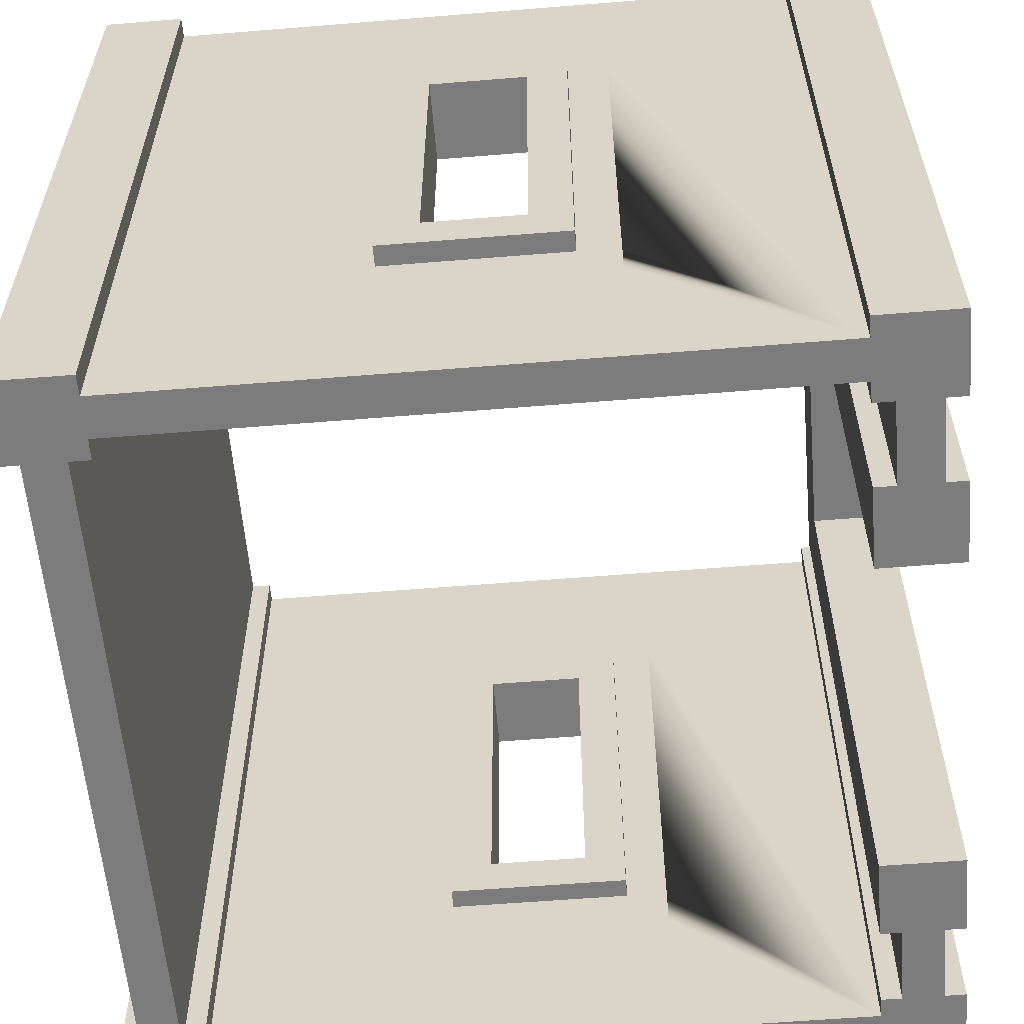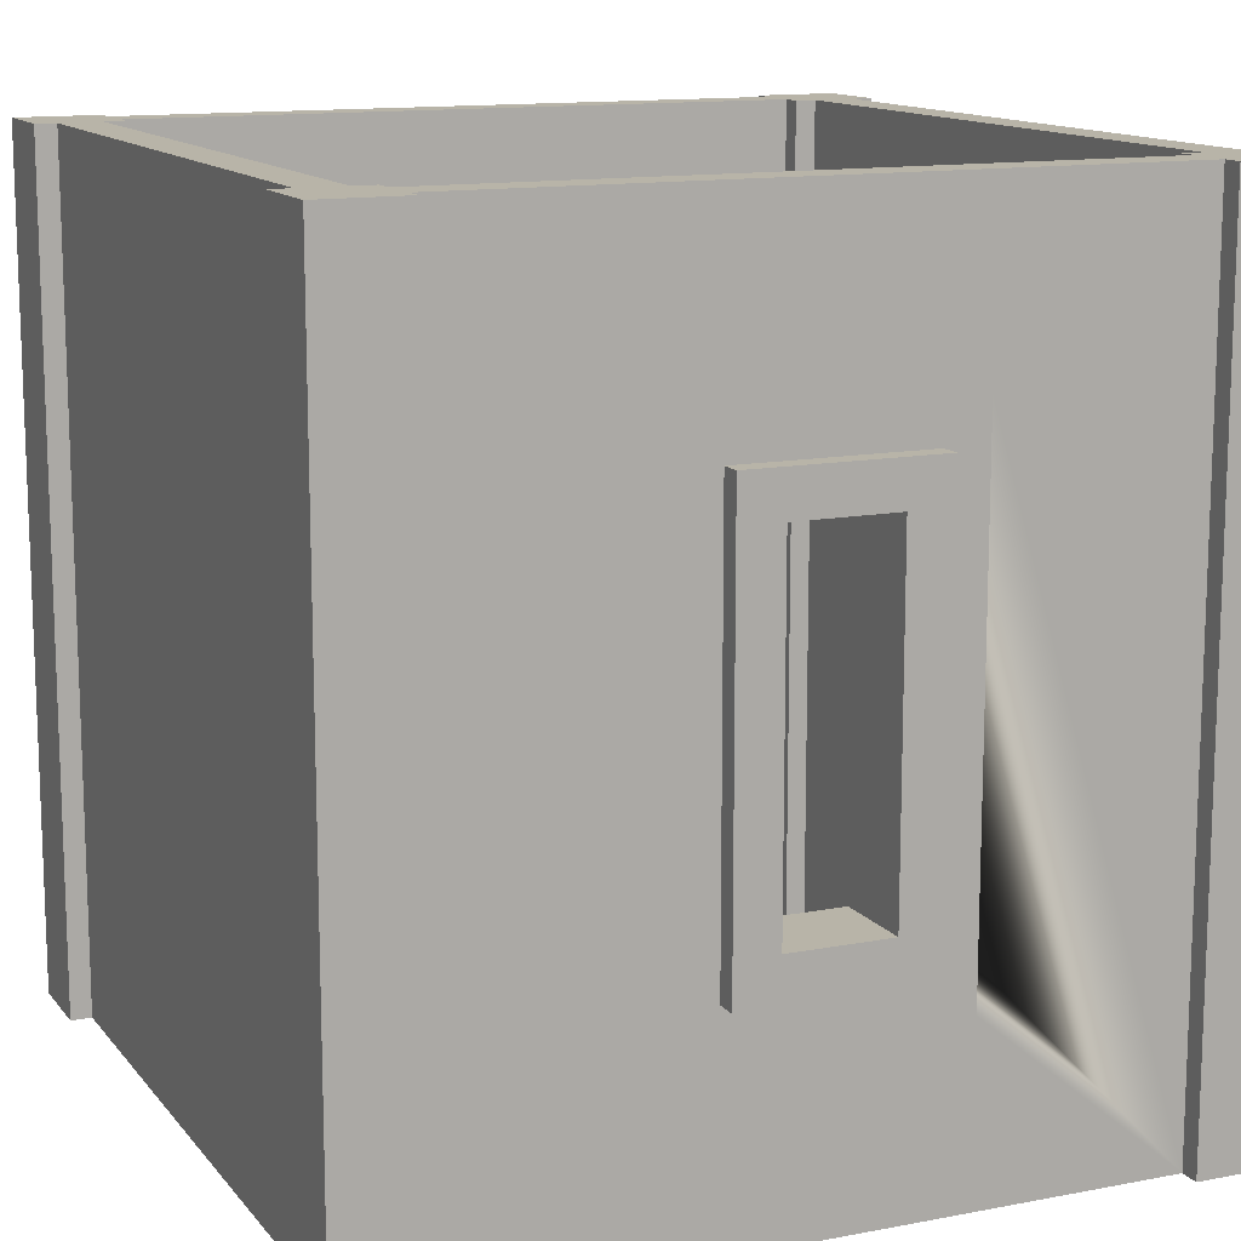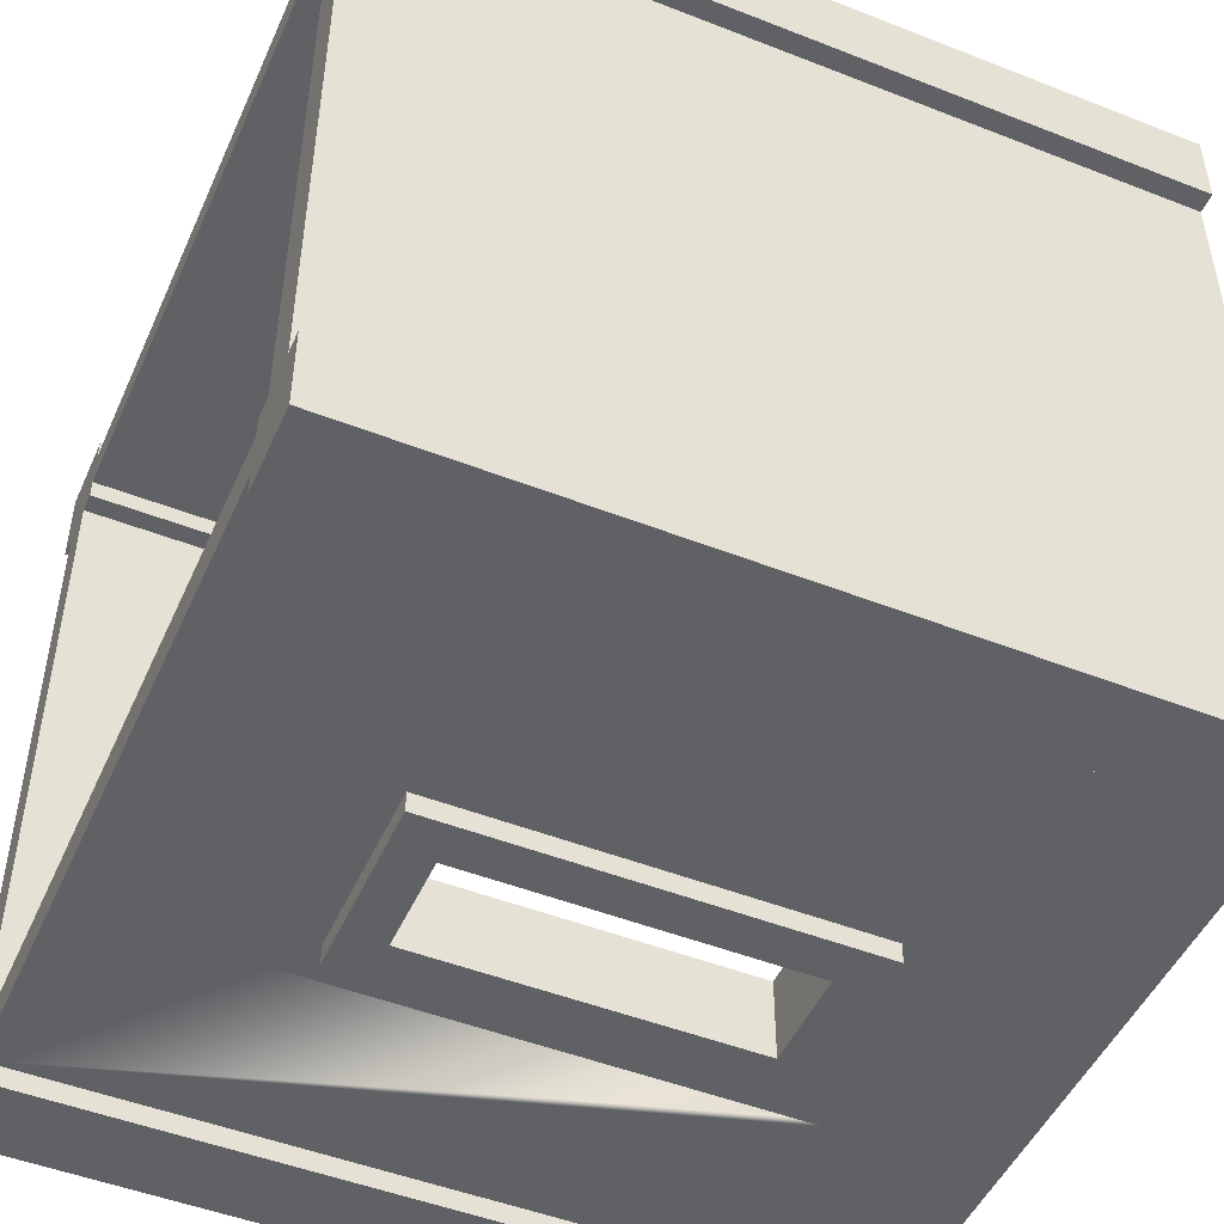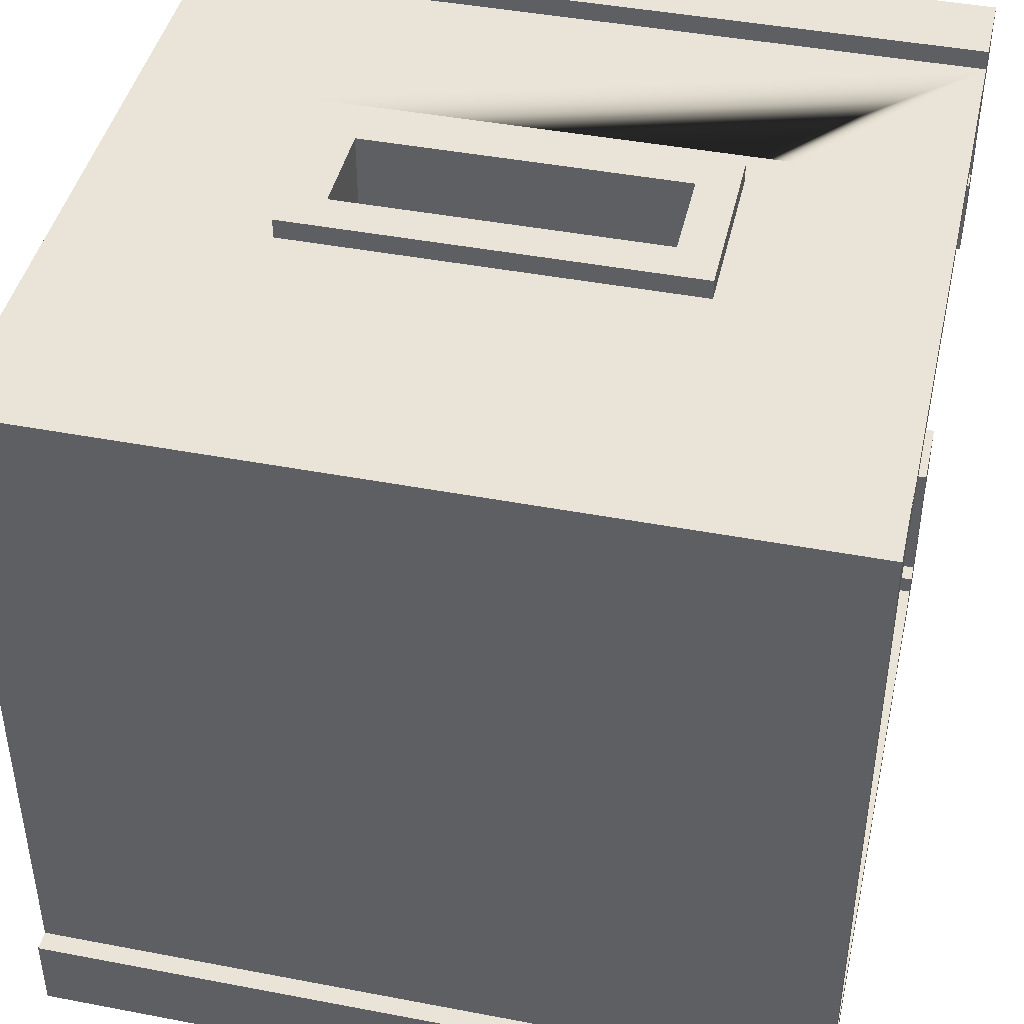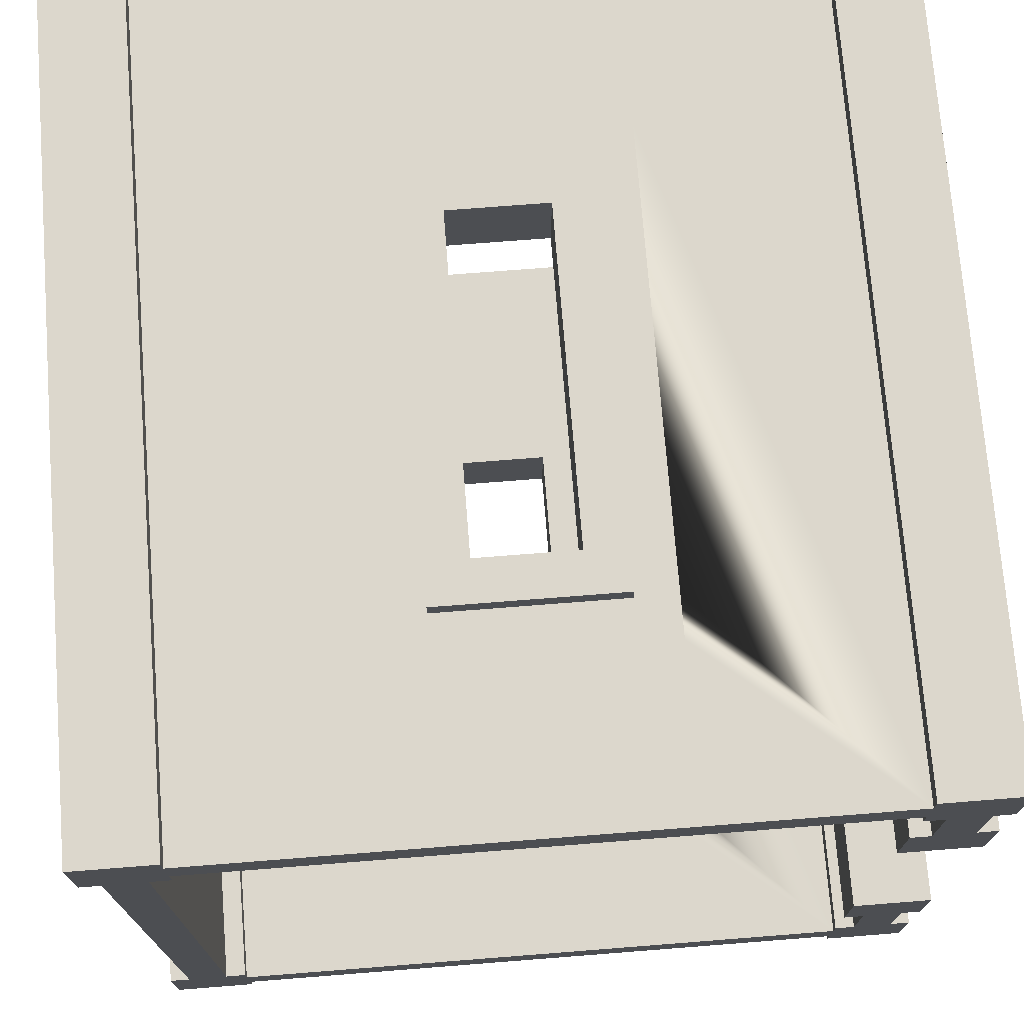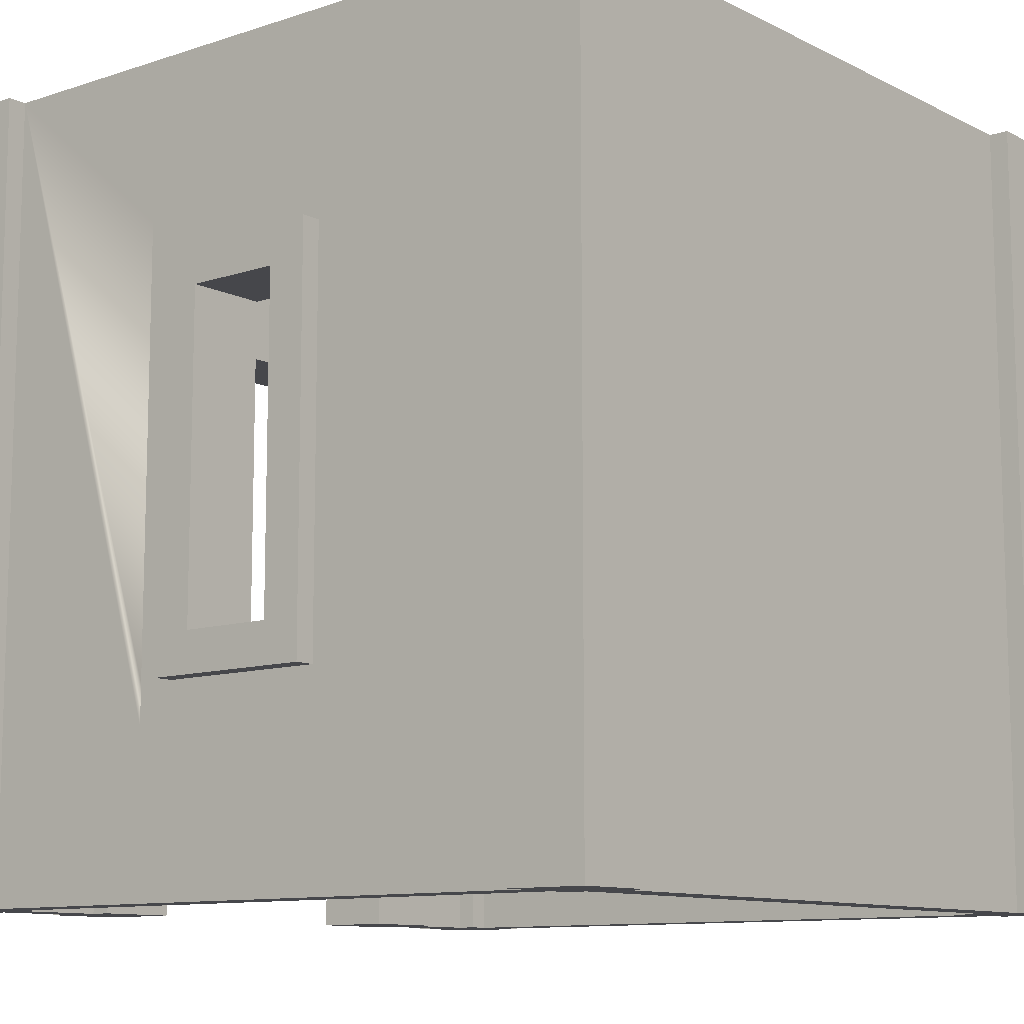
<metadata>
{"format":"obj","ext":"obj","renderer":"f3d","projection":"perspective","resolution":1024,"background":"white","views":[{"elev":-58.8,"azim":4.8,"up":"+Y"},{"elev":13.0,"azim":-23.8,"up":"+Y"},{"elev":-48.8,"azim":-113.6,"up":"+Z"},{"elev":43.5,"azim":-77.3,"up":"+Z"},{"elev":73.0,"azim":-4.5,"up":"+Z"},{"elev":-10.7,"azim":-140.7,"up":"+Y"}]}
</metadata>
<code>
o Base_Building_003_wallWindowSmall.003
v 0.5 1 0.4
v 0.5 -0 0.5
v 0.5 -0 0.4
v 0.5 1 0.5
v -0.11 0.75 0.425
v 0.11 0.75 0.4
v -0.11 0.75 0.4
v 0.11 0.75 0.425
v 0.11 0.25 0.5
v -0.11 0.25 0.475
v 0.11 0.25 0.475
v -0.11 0.25 0.5
v -0.16 0.8 0.425
v -0.16 0.2 0.425
v 0.16 0.8 0.425
v 0.11 0.25 0.425
v -0.11 0.25 0.425
v 0.16 0.2 0.425
v 0.16 0.25 0.425
v -0.11 0.75 0.5
v 0.11 0.75 0.475
v -0.11 0.75 0.475
v 0.11 0.75 0.5
v 0.4 -0 0.4
v 0.4 -0 0.425
v 0.4 -0 0.475
v 0.4 -0 0.5
v -0.5 1 0.5
v -0.4 1 0.4
v -0.5 1 0.4
v -0.4 1 0.425
v -0.4 1 0.475
v -0.4 1 0.5
v -0.06 0.3 0.5
v 0.06 0.3 0.5
v 0.06 0.7 0.5
v -0.06 0.7 0.5
v -0.4 0 0.5
v -0.5 0 0.5
v 0.4 1 0.425
v 0.4 1 0.4
v -0.4 0 0.425
v -0.4 0 0.4
v 0.4 1 0.5
v 0.4 1 0.475
v -0.16 0.2 0.475
v -0.16 0.8 0.475
v 0.16 0.2 0.475
v 0.16 0.8 0.475
v 0.16 0.25 0.475
v -0.5 0 0.4
v -0.4 0 0.475
v 0.06 0.3 0.4
v 0.06 0.7 0.4
v -0.06 0.3 0.4
v -0.06 0.7 0.4
v -0.11 0.25 0.4
v 0.11 0.25 0.4
v 0.5 1 -0.5
v 0.5 -0 -0.4
v 0.5 -0 -0.5
v 0.5 1 -0.4
v -0.11 0.75 -0.475
v 0.11 0.75 -0.5
v -0.11 0.75 -0.5
v 0.11 0.75 -0.475
v 0.11 0.25 -0.4
v -0.11 0.25 -0.425
v 0.11 0.25 -0.425
v -0.11 0.25 -0.4
v -0.16 0.8 -0.475
v -0.16 0.2 -0.475
v 0.16 0.8 -0.475
v 0.11 0.25 -0.475
v -0.11 0.25 -0.475
v 0.16 0.2 -0.475
v 0.16 0.25 -0.475
v -0.11 0.75 -0.4
v 0.11 0.75 -0.425
v -0.11 0.75 -0.425
v 0.11 0.75 -0.4
v 0.4 -0 -0.5
v 0.4 -0 -0.475
v 0.4 -0 -0.425
v 0.4 -0 -0.4
v -0.5 1 -0.4
v -0.4 1 -0.5
v -0.5 1 -0.5
v -0.4 1 -0.475
v -0.4 1 -0.425
v -0.4 1 -0.4
v -0.06 0.3 -0.4
v 0.06 0.3 -0.4
v 0.06 0.7 -0.4
v -0.06 0.7 -0.4
v -0.4 0 -0.4
v -0.5 0 -0.4
v 0.4 1 -0.475
v 0.4 1 -0.5
v -0.4 0 -0.475
v -0.4 0 -0.5
v 0.4 1 -0.4
v 0.4 1 -0.425
v -0.16 0.2 -0.425
v -0.16 0.8 -0.425
v 0.16 0.2 -0.425
v 0.16 0.8 -0.425
v 0.16 0.25 -0.425
v -0.5 0 -0.5
v -0.4 0 -0.425
v 0.06 0.3 -0.5
v 0.06 0.7 -0.5
v -0.06 0.3 -0.5
v -0.06 0.7 -0.5
v -0.11 0.25 -0.5
v 0.11 0.25 -0.5
v 0.425 -0 0.4
v 0.425 0.85 0.3
v 0.425 -0 0.3
v 0.425 1 0.4
v 0.425 0.85 -0.3
v 0.425 1 -0.4
v 0.425 0 -0.3
v 0.425 0 -0.4
v 0.475 0 -0.4
v 0.475 0 -0.3
v 0.475 1 -0.4
v 0.475 0.85 -0.3
v 0.475 1 0.4
v 0.475 0.85 0.3
v 0.475 -0 0.3
v 0.475 -0 0.4
v 0.5 0.75 -0.2
v 0.4 0 -0.2
v 0.5 0 -0.2
v 0.4 0.75 -0.2
v 0.5 1 0.5
v 0.5 1 0.4
v 0.4 1 0.5
v 0.4 1 0.4
v 0.4 0 -0.4
v 0.4 1 -0.5
v 0.4 0 -0.5
v 0.4 1 -0.4
v 0.5 0.85 0.3
v 0.5 0.85 -0.3
v 0.5 0 -0.3
v 0.4 0 -0.3
v 0.5 -0 0.4
v 0.5 -0 0.5
v 0.4 -0 0.3
v 0.4 0.75 0.2
v 0.4 -0 0.2
v 0.4 0.85 0.3
v 0.4 0.85 -0.3
v 0.5 1 -0.4
v 0.5 0 -0.4
v 0.4 -0 0.5
v 0.4 -0 0.4
v 0.5 0.75 0.2
v 0.5 -0 0.2
v 0.5 0 -0.5
v 0.5 -0 0.3
v 0.5 1 -0.5
v -0.4 1 0.5
v -0.4 0 0.4
v -0.4 1 0.4
v -0.4 0 0.5
v -0.425 0 -0.4
v -0.4 0 -0.5
v -0.4 0 -0.4
v -0.5 0 -0.5
v -0.475 0 -0.4
v -0.5 0 -0.4
v -0.5 1 -0.5
v -0.4 1 -0.5
v -0.425 1 0.4
v -0.5 1 0.5
v -0.475 1 0.4
v -0.5 1 0.4
v -0.425 0 0.4
v -0.475 1 -0.4
v -0.5 1 -0.4
v -0.4 1 -0.4
v -0.425 1 -0.4
v -0.475 0 0.4
v -0.5 0 0.4
v -0.5 0 0.5
f 5 8 6 7
f 9 12 10 11
f 20 23 21 22
f 13 5 14
f 5 13 15
f 5 15 8
f 8 15 16
f 17 14 5
f 14 17 18
f 18 17 16
f 18 16 15
f 18 15 19
f 32 45 40 31
f 47 32 52 46
f 25 2 26
f 26 2 27
f 2 25 24 3
f 31 28 32
f 32 28 33
f 12 34 20
f 34 12 9
f 34 9 35
f 35 9 36
f 37 20 34
f 20 37 23
f 23 37 36
f 23 36 9
f 38 33 28 39
f 40 41 24 25
f 29 31 42 43
f 44 45 26 27
f 29 43 51 30
f 46 10 47
f 10 46 48
f 10 48 11
f 11 48 21
f 22 47 10
f 47 22 49
f 49 22 21
f 49 21 48
f 49 48 50
f 42 51 43
f 40 45 4 1
f 39 52 38
f 36 54 53 35
f 21 23 9 11
f 40 1 41
f 28 31 29 30
f 4 45 44
f 34 35 53 55
f 32 33 38 52
f 5 7 57 17
f 7 56 57
f 56 7 6
f 56 6 54
f 54 6 53
f 55 57 56
f 57 55 58
f 58 55 53
f 58 53 6
f 58 6 8 16
f 2 4 44 27
f 16 17 57 58
f 42 52 39 51
f 26 52 42 25
f 1 3 24 41
f 28 30 51 39
f 12 20 22 10
f 13 31 40
f 13 40 15
f 15 40 19
f 19 40 18
f 42 14 25
f 25 14 18
f 25 18 40
f 36 37 56 54
f 14 42 31 13
f 46 52 26
f 46 26 48
f 48 26 50
f 50 26 49
f 32 47 45
f 45 47 49
f 45 49 26
f 55 56 37 34
f 1 4 2 3
f 63 66 64 65
f 67 70 68 69
f 78 81 79 80
f 71 63 72
f 63 71 73
f 63 73 66
f 66 73 74
f 75 72 63
f 72 75 76
f 76 75 74
f 76 74 73
f 76 73 77
f 90 103 98 89
f 105 90 110 104
f 83 60 84
f 84 60 85
f 60 83 82 61
f 89 86 90
f 90 86 91
f 70 92 78
f 92 70 67
f 92 67 93
f 93 67 94
f 95 78 92
f 78 95 81
f 81 95 94
f 81 94 67
f 96 91 86 97
f 98 99 82 83
f 87 89 100 101
f 102 103 84 85
f 87 101 109 88
f 104 68 105
f 68 104 106
f 68 106 69
f 69 106 79
f 80 105 68
f 105 80 107
f 107 80 79
f 107 79 106
f 107 106 108
f 100 109 101
f 98 103 62 59
f 97 110 96
f 94 112 111 93
f 79 81 67 69
f 98 59 99
f 86 89 87 88
f 62 103 102
f 92 93 111 113
f 90 91 96 110
f 63 65 115 75
f 65 114 115
f 114 65 64
f 114 64 112
f 112 64 111
f 113 115 114
f 115 113 116
f 116 113 111
f 116 111 64
f 116 64 66 74
f 60 62 102 85
f 74 75 115 116
f 100 110 97 109
f 84 110 100 83
f 59 61 82 99
f 86 88 109 97
f 70 78 80 68
f 71 89 98
f 71 98 73
f 73 98 77
f 77 98 76
f 100 72 83
f 83 72 76
f 83 76 98
f 94 95 114 112
f 72 100 89 71
f 104 110 84
f 104 84 106
f 106 84 108
f 108 84 107
f 90 105 103
f 103 105 107
f 103 107 84
f 113 114 95 92
f 59 62 60 61
f 117 118 119
f 120 118 117
f 129 130 128 127
f 122 123 121
f 123 122 124
f 122 144 141 124
f 127 128 125
f 130 129 131
f 131 129 132
f 126 125 128
f 117 119 131 132
f 133 136 134 135
f 145 130 131 163
f 129 137 138
f 142 127 156 164
f 139 120 140
f 128 130 145 146
f 126 128 146 147
f 135 126 147
f 131 119 153 161
f 123 134 148
f 156 127 125 157
f 151 152 153
f 154 152 151
f 154 136 152
f 155 136 154
f 155 134 136
f 134 155 148
f 129 138 149 132
f 118 154 151 119
f 158 139 140 159
f 122 121 118 120
f 132 158 117
f 117 158 159
f 123 124 125 126
f 153 152 160 161
f 155 154 118 121
f 137 139 158 150
f 125 162 157
f 134 123 126 135
f 143 124 141
f 131 161 163
f 129 120 139 137
f 153 119 151
f 125 124 143 162
f 142 164 162 143
f 137 150 149 138
f 158 132 149 150
f 127 142 122
f 122 142 144
f 146 133 147
f 133 146 145
f 133 145 160
f 160 145 161
f 161 145 163
f 135 147 133
f 152 136 133 160
f 141 144 142 143
f 156 157 162 164
f 122 120 129 127
f 140 120 117 159
f 155 121 123 148
f 177 181 169 185
f 169 170 171
f 188 181 166 168
f 172 173 174
f 182 179 177 185
f 177 165 167
f 169 173 172 170
f 178 179 180
f 182 183 174 173
f 174 183 175 172
f 184 171 170 176
f 184 185 169 171
f 180 179 186 187
f 165 178 188 168
f 186 173 169 181
f 185 175 182
f 182 175 183
f 175 185 184 176
f 181 188 186
f 186 188 187
f 177 167 166 181
f 188 178 180 187
f 175 176 170 172
f 186 179 182 173
f 177 179 178 165
f 165 168 166 167

</code>
